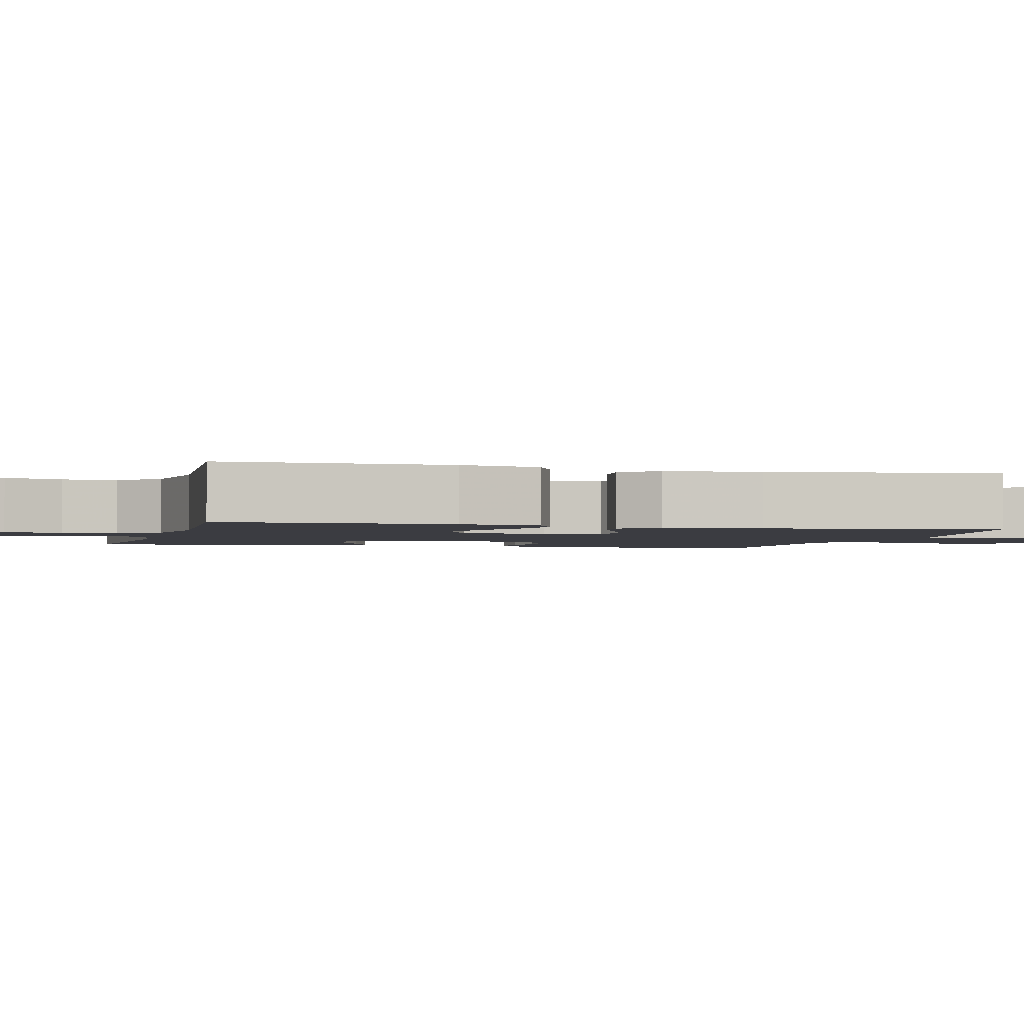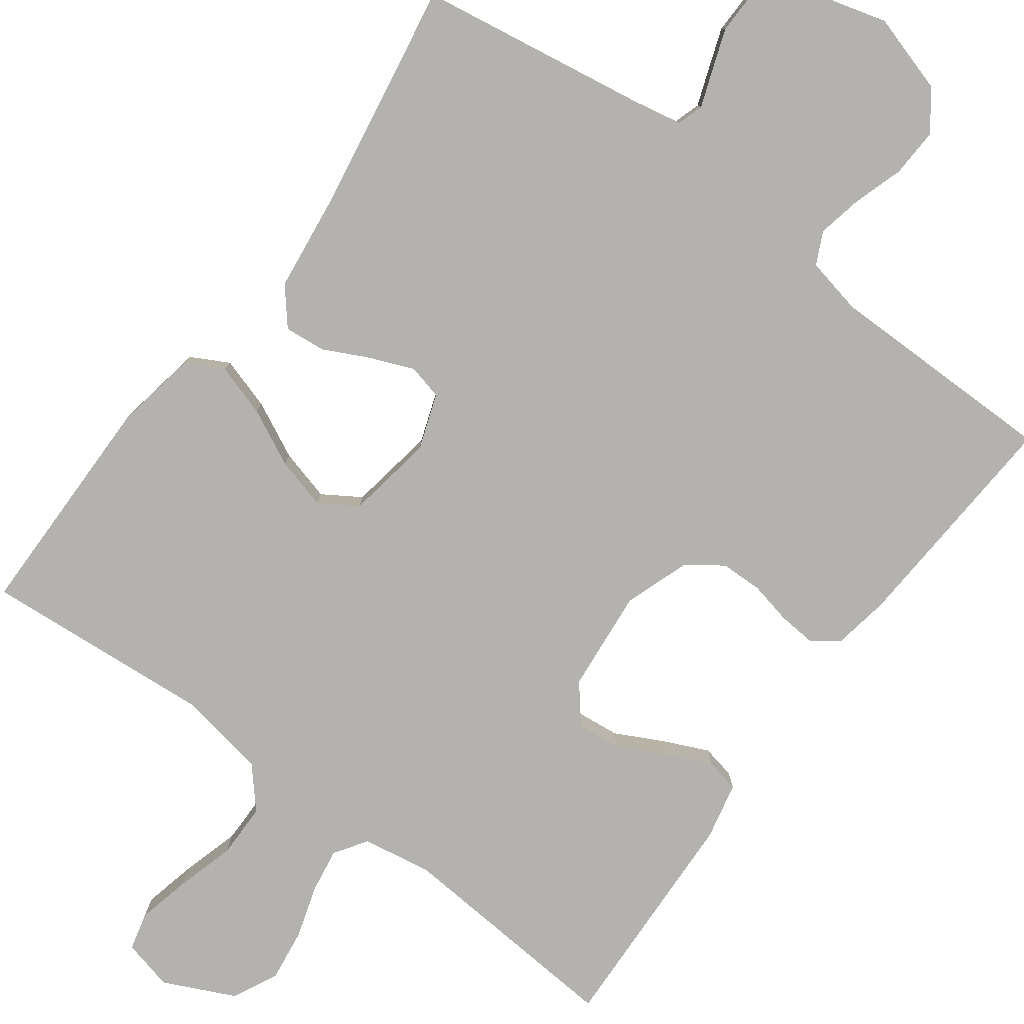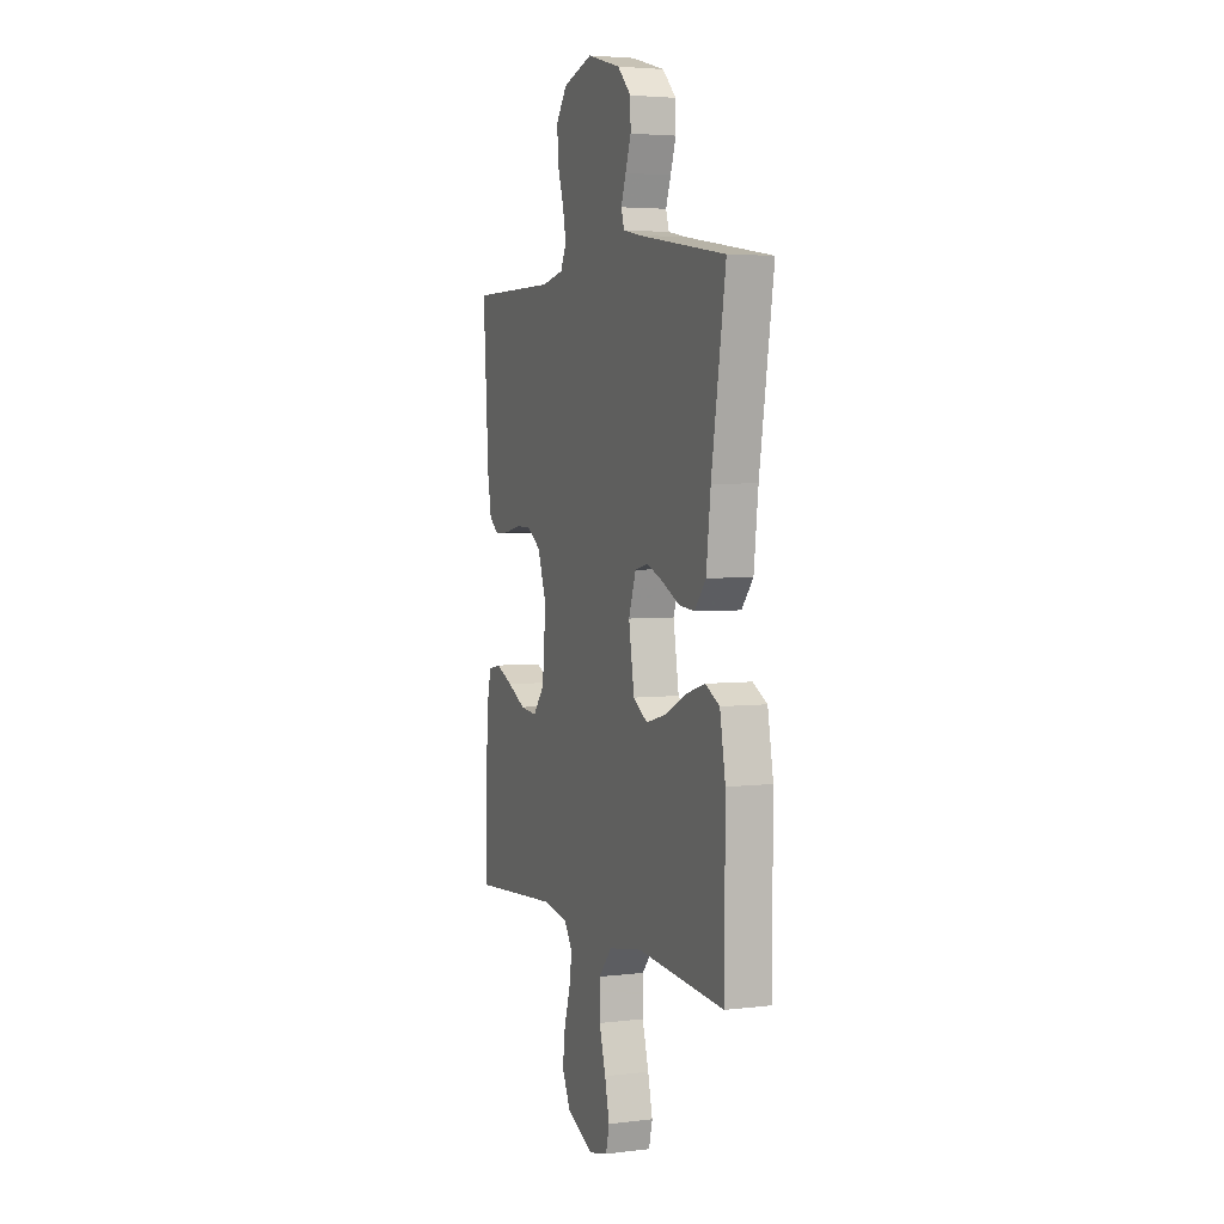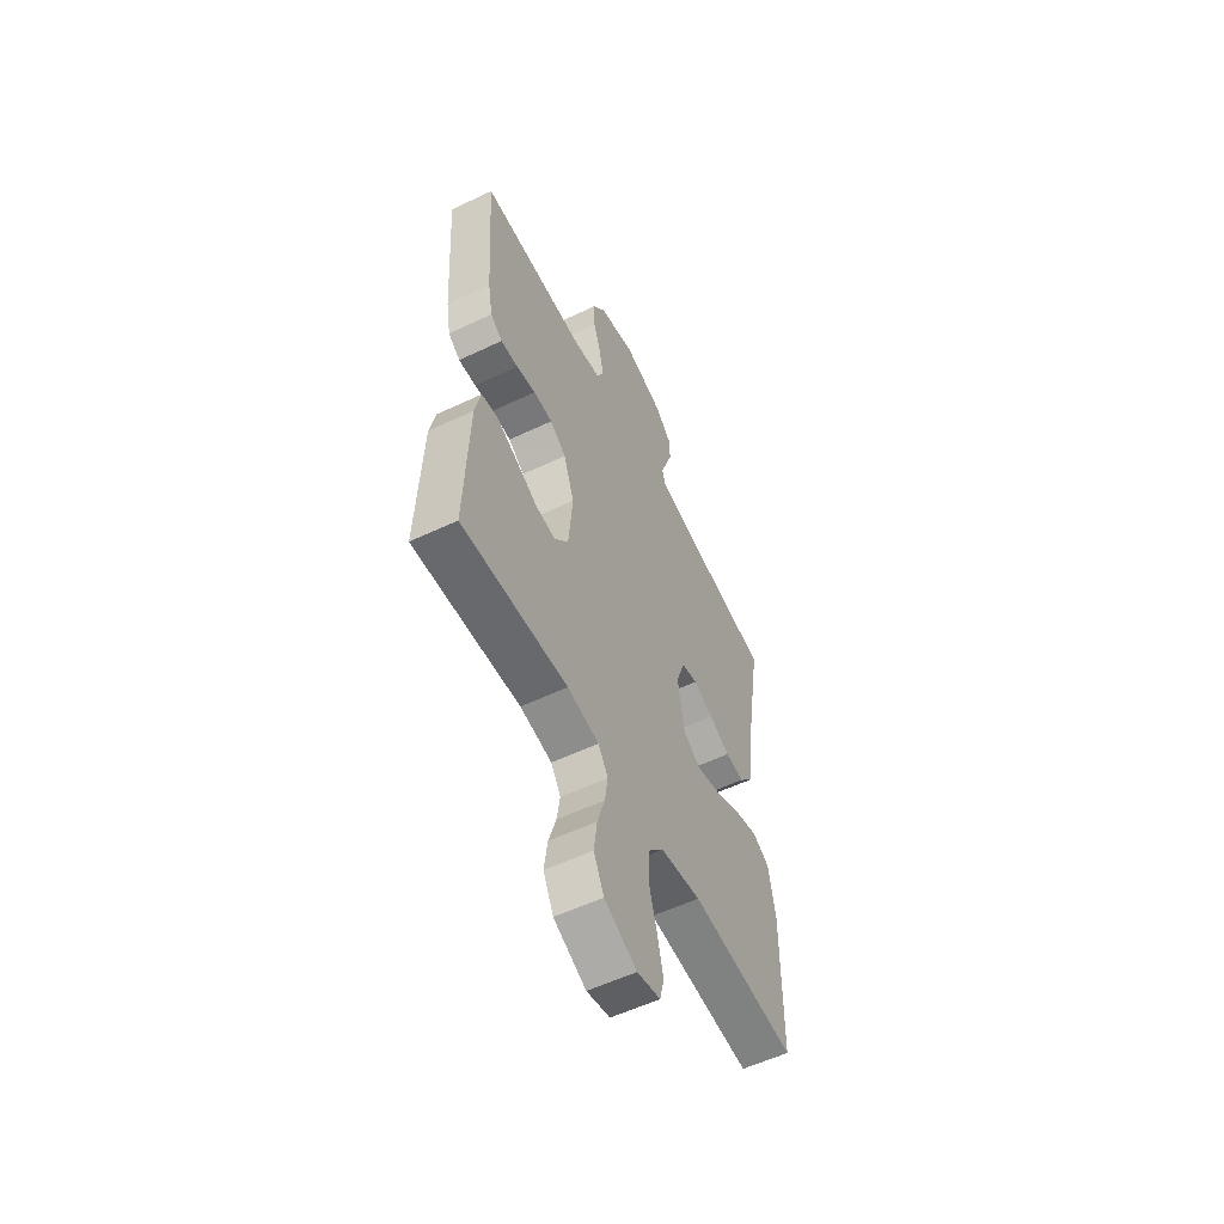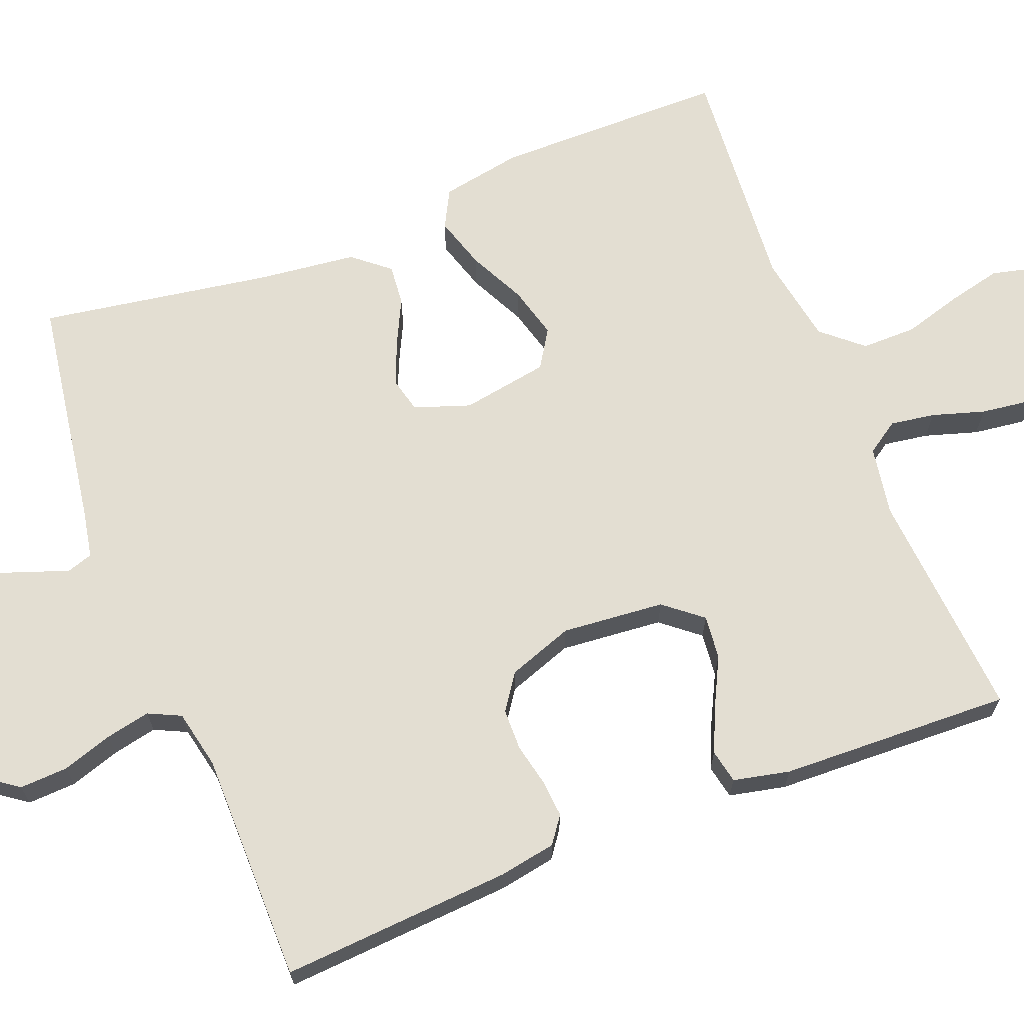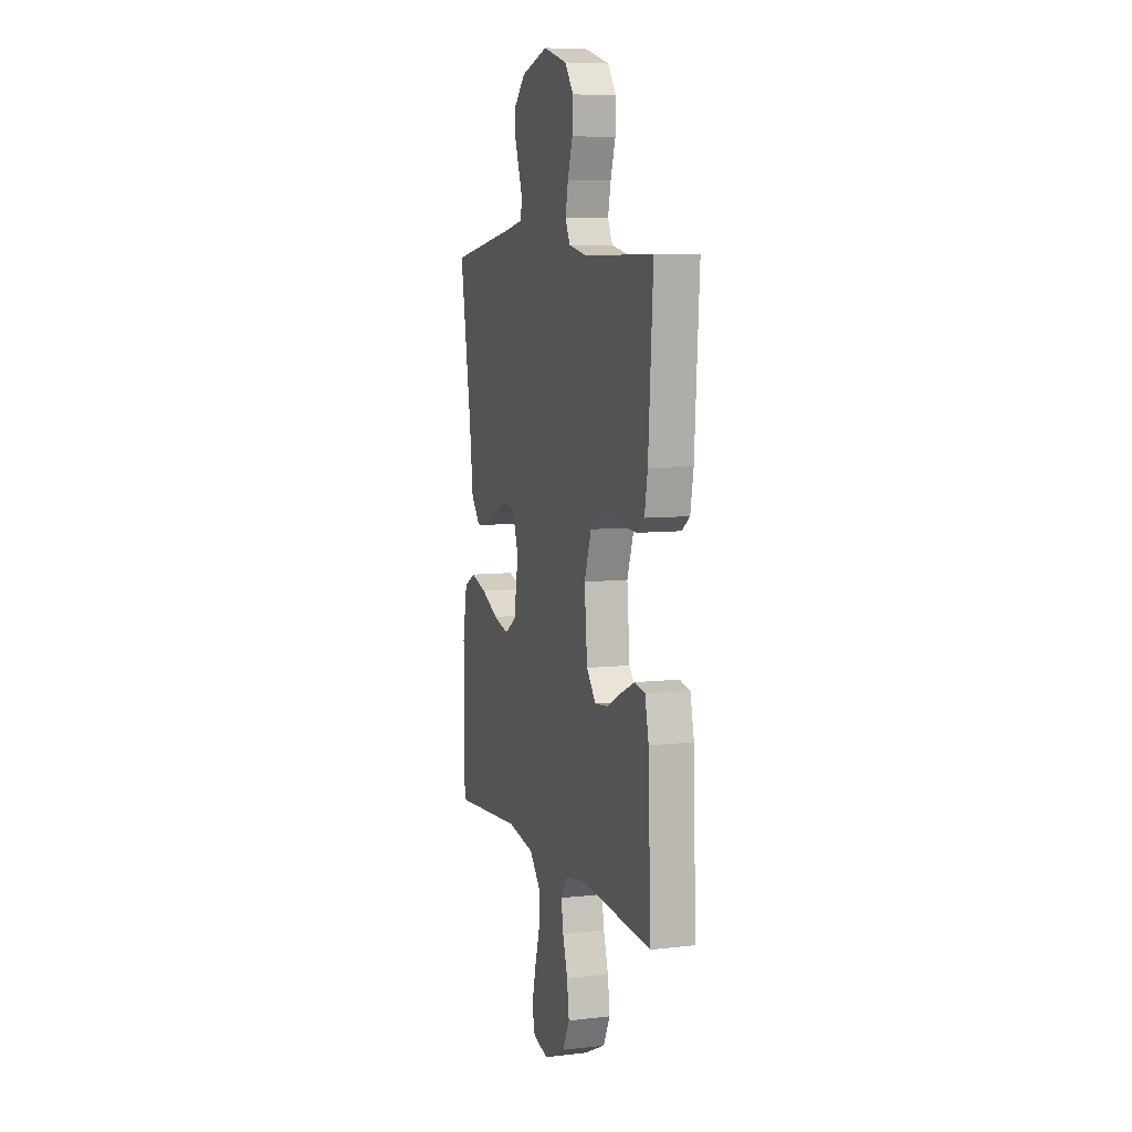
<metadata>
{"format":"obj","ext":"obj","renderer":"f3d","projection":"perspective","resolution":1024,"background":"white","views":[{"elev":-2.2,"azim":-105.0,"up":"+Y"},{"elev":-79.8,"azim":-36.4,"up":"+Y"},{"elev":4.0,"azim":-111.4,"up":"+Z"},{"elev":-56.6,"azim":116.3,"up":"+Z"},{"elev":67.5,"azim":68.5,"up":"+Y"},{"elev":7.4,"azim":71.9,"up":"+Z"}]}
</metadata>
<code>
v -0.5 0.07 -0.5
v -0.502 0.07 -0.2
v -0.483 0.07 -0.095
v -0.434 0.07 -0.069
v -0.366 0.07 -0.09
v -0.293 0.07 -0.126
v -0.226 0.07 -0.144
v -0.177 0.07 -0.113
v -0.158 0.07 0
v -0.183 0.07 0.072
v -0.228 0.07 0.083
v -0.285 0.07 0.06
v -0.344 0.07 0.031
v -0.397 0.07 0.026
v -0.436 0.07 0.073
v -0.451 0.07 0.2
v -0.5 0.07 0.5
v -0.2 0.07 0.547
v -0.138 0.07 0.559
v -0.127 0.07 0.593
v -0.144 0.07 0.64
v -0.163 0.07 0.694
v -0.162 0.07 0.748
v -0.115 0.07 0.795
v 0 0.07 0.827
v 0.103 0.07 0.796
v 0.14 0.07 0.745
v 0.137 0.07 0.682
v 0.116 0.07 0.617
v 0.104 0.07 0.559
v 0.124 0.07 0.517
v 0.2 0.07 0.501
v 0.5 0.07 0.5
v 0.48 0.07 0.2
v 0.467 0.07 0.127
v 0.433 0.07 0.102
v 0.384 0.07 0.106
v 0.329 0.07 0.118
v 0.275 0.07 0.117
v 0.229 0.07 0.085
v 0.199 0.07 0
v 0.211 0.07 -0.133
v 0.251 0.07 -0.182
v 0.308 0.07 -0.176
v 0.371 0.07 -0.144
v 0.429 0.07 -0.118
v 0.473 0.07 -0.127
v 0.489 0.07 -0.2
v 0.5 0.07 -0.5
v 0.2 0.07 -0.477
v 0.11 0.07 -0.492
v 0.082 0.07 -0.534
v 0.091 0.07 -0.592
v 0.112 0.07 -0.66
v 0.121 0.07 -0.728
v 0.092 0.07 -0.787
v 0 0.07 -0.83
v -0.066 0.07 -0.814
v -0.078 0.07 -0.765
v -0.062 0.07 -0.696
v -0.04 0.07 -0.62
v -0.04 0.07 -0.549
v -0.085 0.07 -0.497
v -0.2 0.07 -0.477
v -0.5 0 -0.5
v -0.502 0 -0.2
v -0.483 0 -0.095
v -0.434 0 -0.069
v -0.366 0 -0.09
v -0.293 0 -0.126
v -0.226 0 -0.144
v -0.177 0 -0.113
v -0.158 0 0
v -0.183 0 0.072
v -0.228 0 0.083
v -0.285 0 0.06
v -0.344 0 0.031
v -0.397 0 0.026
v -0.436 0 0.073
v -0.451 0 0.2
v -0.5 0 0.5
v -0.2 0 0.547
v -0.138 0 0.559
v -0.127 0 0.593
v -0.144 0 0.64
v -0.163 0 0.694
v -0.162 0 0.748
v -0.115 0 0.795
v 0 0 0.827
v 0.103 0 0.796
v 0.14 0 0.745
v 0.137 0 0.682
v 0.116 0 0.617
v 0.104 0 0.559
v 0.124 0 0.517
v 0.2 0 0.501
v 0.5 0 0.5
v 0.48 0 0.2
v 0.467 0 0.127
v 0.433 0 0.102
v 0.384 0 0.106
v 0.329 0 0.118
v 0.275 0 0.117
v 0.229 0 0.085
v 0.199 0 0
v 0.211 0 -0.133
v 0.251 0 -0.182
v 0.308 0 -0.176
v 0.371 0 -0.144
v 0.429 0 -0.118
v 0.473 0 -0.127
v 0.489 0 -0.2
v 0.5 0 -0.5
v 0.2 0 -0.477
v 0.11 0 -0.492
v 0.082 0 -0.534
v 0.091 0 -0.592
v 0.112 0 -0.66
v 0.121 0 -0.728
v 0.092 0 -0.787
v 0 0 -0.83
v -0.066 0 -0.814
v -0.078 0 -0.765
v -0.062 0 -0.696
v -0.04 0 -0.62
v -0.04 0 -0.549
v -0.085 0 -0.497
v -0.2 0 -0.477
f 59 60 61
f 58 59 61
f 57 58 61
f 56 57 61
f 55 56 61
f 54 55 61
f 53 54 61
f 52 53 61 62
f 51 52 62 63
f 48 49 50
f 47 48 50
f 46 47 50
f 45 46 50
f 44 45 50
f 51 63 64
f 50 51 64
f 44 50 64
f 43 44 64
f 36 37 38
f 35 36 38
f 34 35 38
f 33 34 38
f 32 33 38
f 31 32 38 39
f 30 31 39 40
f 27 28 29
f 26 27 29
f 25 26 29
f 24 25 29
f 23 24 29
f 22 23 29
f 21 22 29
f 20 21 29
f 19 20 29 30
f 30 40 41
f 19 30 41
f 18 19 41
f 14 15 16
f 13 14 16
f 12 13 16
f 16 17 18
f 12 16 18
f 11 12 18
f 4 5 6
f 3 4 6
f 2 3 6
f 1 2 6
f 64 1 6
f 64 6 7
f 64 7 8
f 43 64 8
f 42 43 8
f 41 42 8 9
f 10 11 18 41
f 9 10 41
f 125 124 123
f 125 123 122
f 125 122 121
f 125 121 120
f 125 120 119
f 125 119 118
f 125 118 117
f 126 125 117 116
f 127 126 116 115
f 114 113 112
f 114 112 111
f 114 111 110
f 114 110 109
f 114 109 108
f 128 127 115
f 128 115 114
f 128 114 108
f 128 108 107
f 102 101 100
f 102 100 99
f 102 99 98
f 102 98 97
f 102 97 96
f 103 102 96 95
f 104 103 95 94
f 93 92 91
f 93 91 90
f 93 90 89
f 93 89 88
f 93 88 87
f 93 87 86
f 93 86 85
f 93 85 84
f 94 93 84 83
f 105 104 94
f 105 94 83
f 105 83 82
f 80 79 78
f 80 78 77
f 80 77 76
f 82 81 80
f 82 80 76
f 82 76 75
f 70 69 68
f 70 68 67
f 70 67 66
f 70 66 65
f 70 65 128
f 71 70 128
f 72 71 128
f 72 128 107
f 72 107 106
f 73 72 106 105
f 105 82 75 74
f 105 74 73
f 1 65 66 2
f 2 66 67 3
f 3 67 68 4
f 4 68 69 5
f 5 69 70 6
f 6 70 71 7
f 7 71 72 8
f 8 72 73 9
f 9 73 74 10
f 10 74 75 11
f 11 75 76 12
f 12 76 77 13
f 13 77 78 14
f 14 78 79 15
f 15 79 80 16
f 16 80 81 17
f 17 81 82 18
f 18 82 83 19
f 19 83 84 20
f 20 84 85 21
f 21 85 86 22
f 22 86 87 23
f 23 87 88 24
f 24 88 89 25
f 25 89 90 26
f 26 90 91 27
f 27 91 92 28
f 28 92 93 29
f 29 93 94 30
f 30 94 95 31
f 31 95 96 32
f 32 96 97 33
f 33 97 98 34
f 34 98 99 35
f 35 99 100 36
f 36 100 101 37
f 37 101 102 38
f 38 102 103 39
f 39 103 104 40
f 40 104 105 41
f 41 105 106 42
f 42 106 107 43
f 43 107 108 44
f 44 108 109 45
f 45 109 110 46
f 46 110 111 47
f 47 111 112 48
f 48 112 113 49
f 49 113 114 50
f 50 114 115 51
f 51 115 116 52
f 52 116 117 53
f 53 117 118 54
f 54 118 119 55
f 55 119 120 56
f 56 120 121 57
f 57 121 122 58
f 58 122 123 59
f 59 123 124 60
f 60 124 125 61
f 61 125 126 62
f 62 126 127 63
f 63 127 128 64
f 64 128 65 1

</code>
